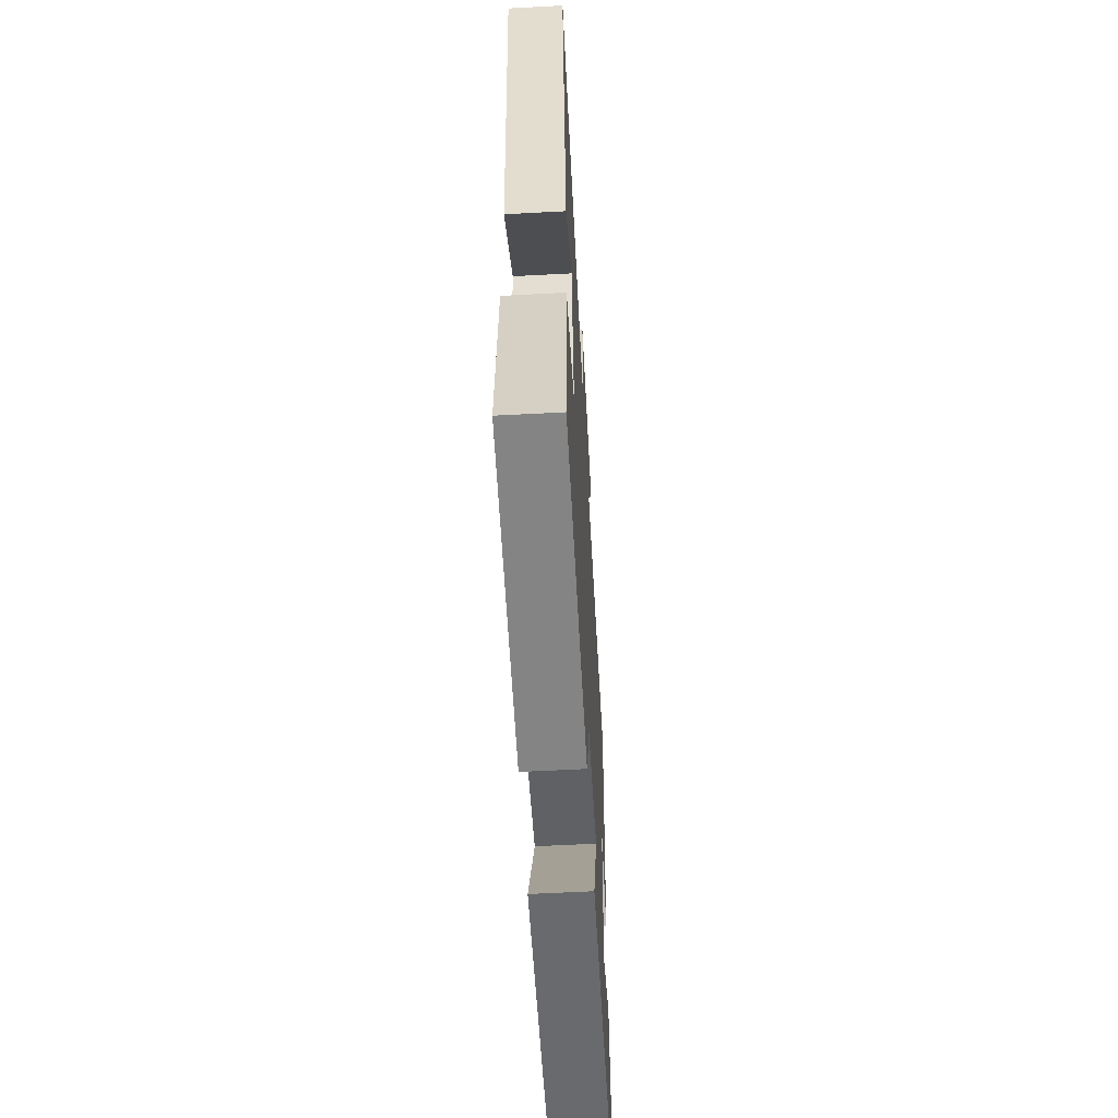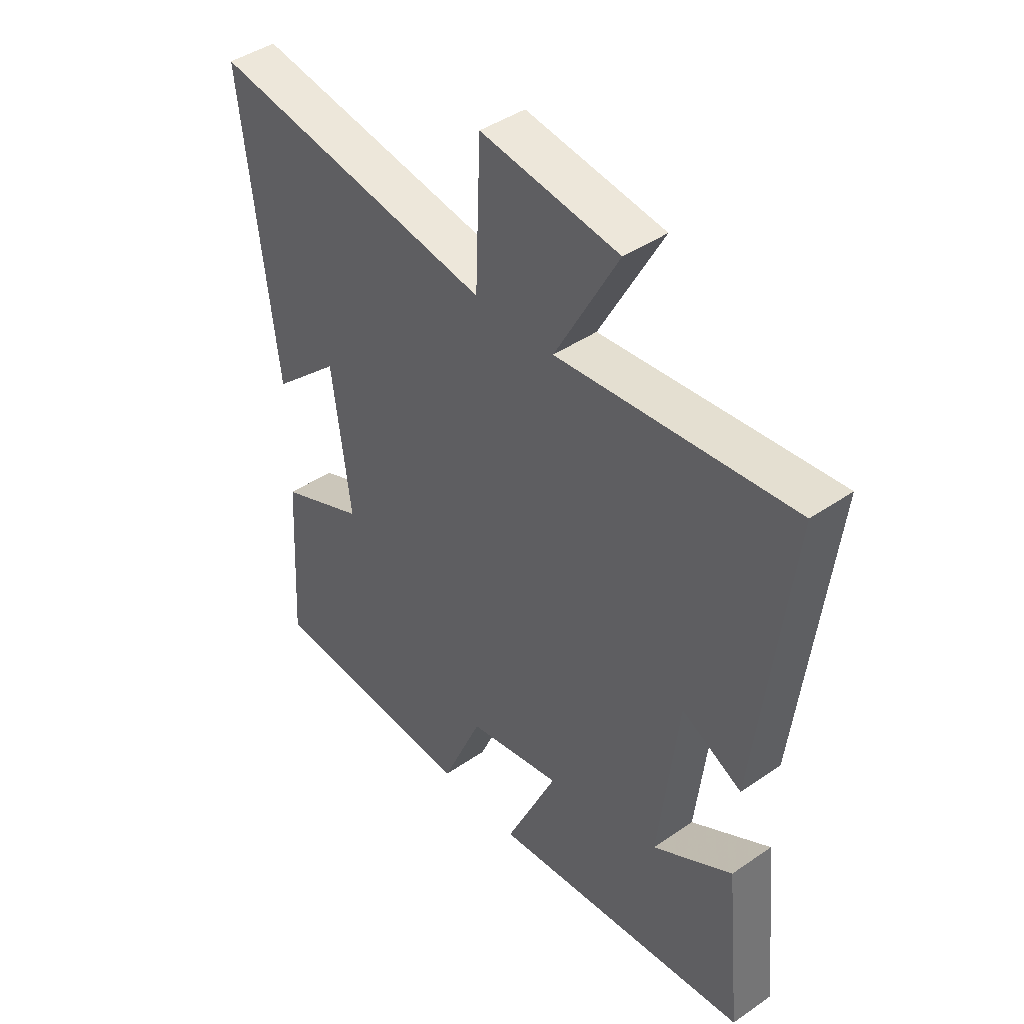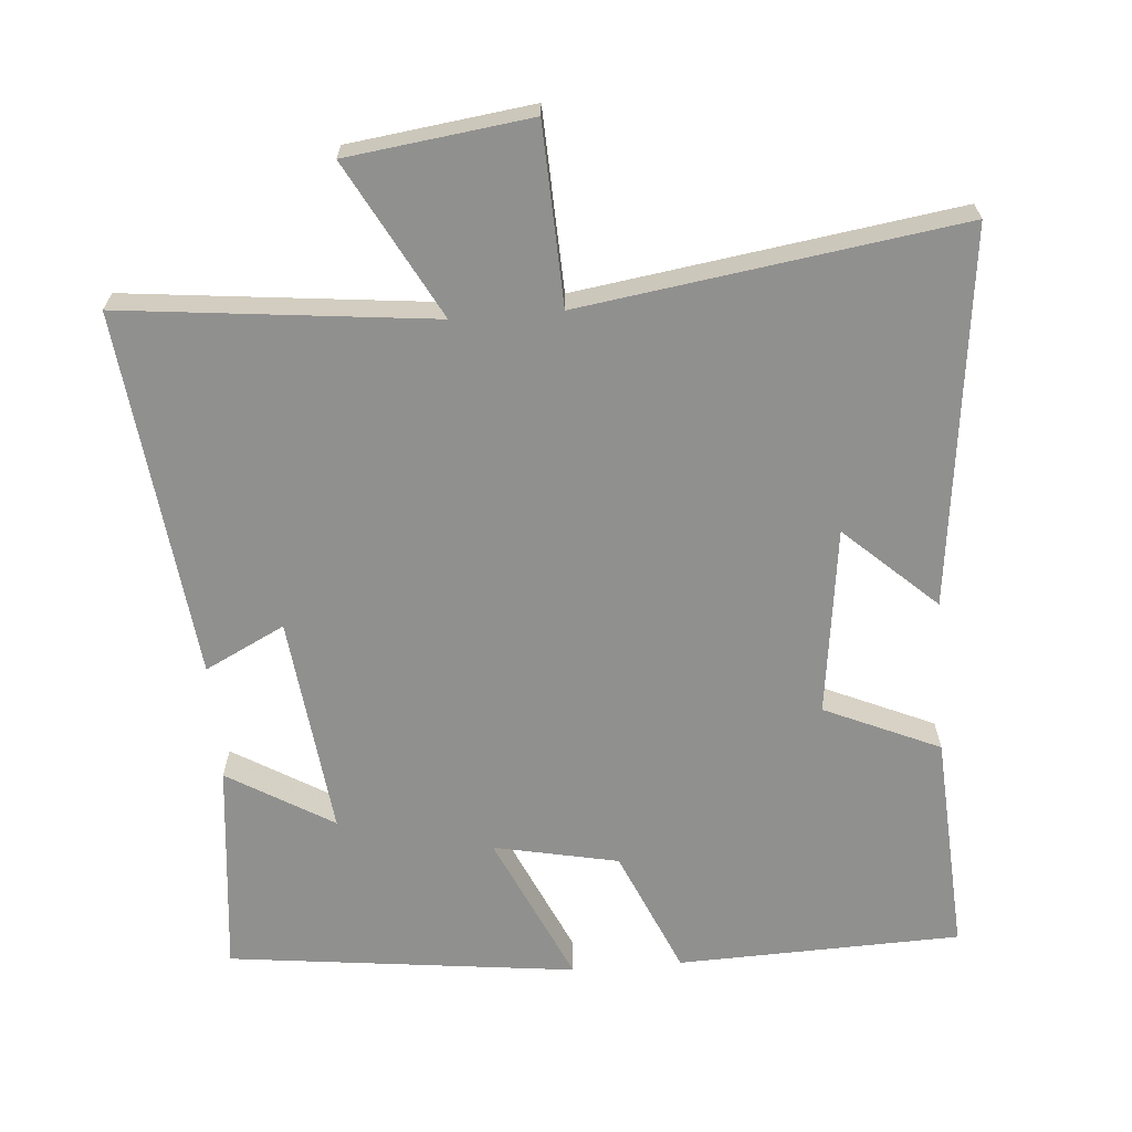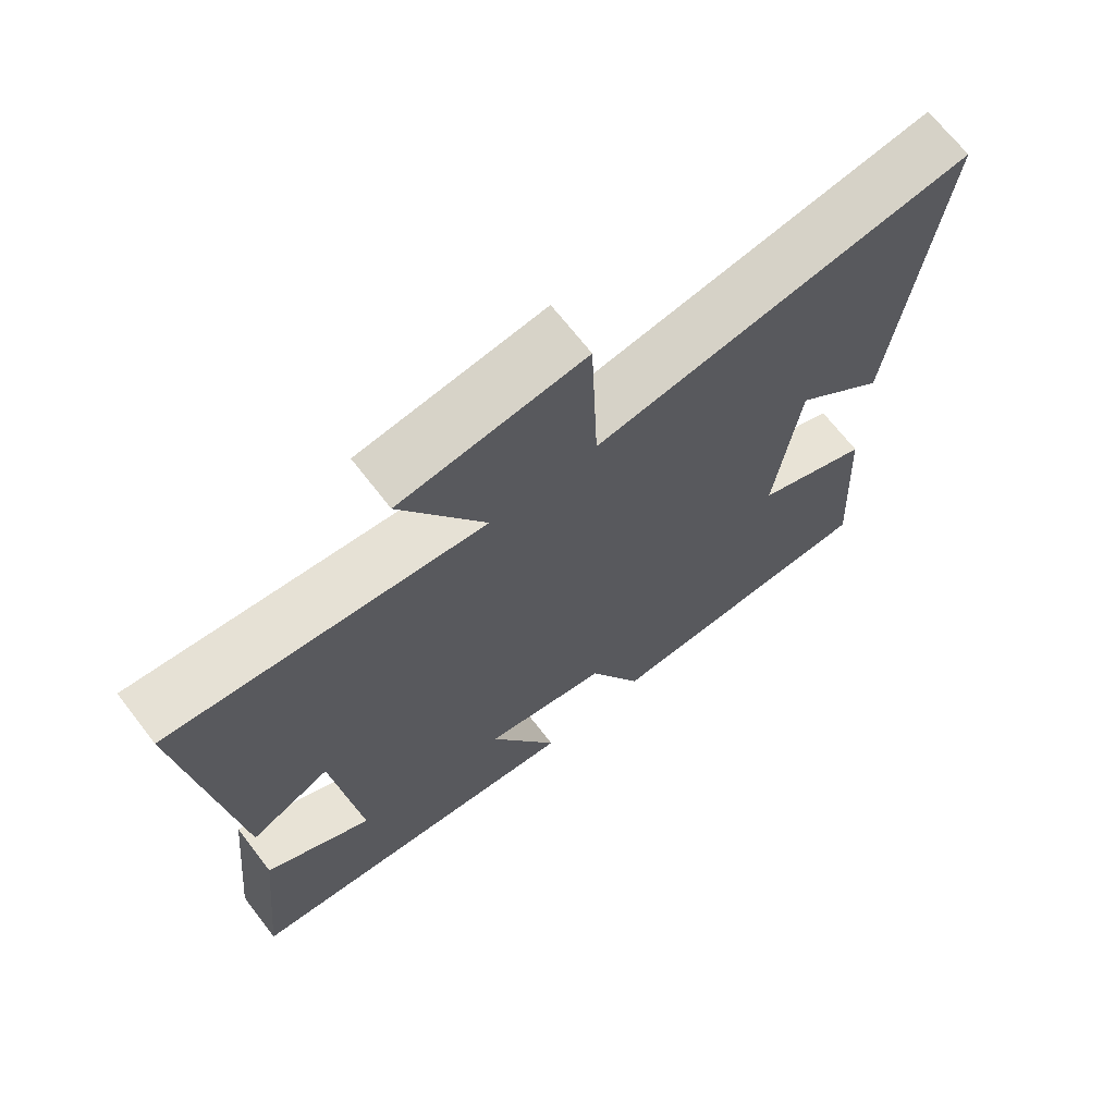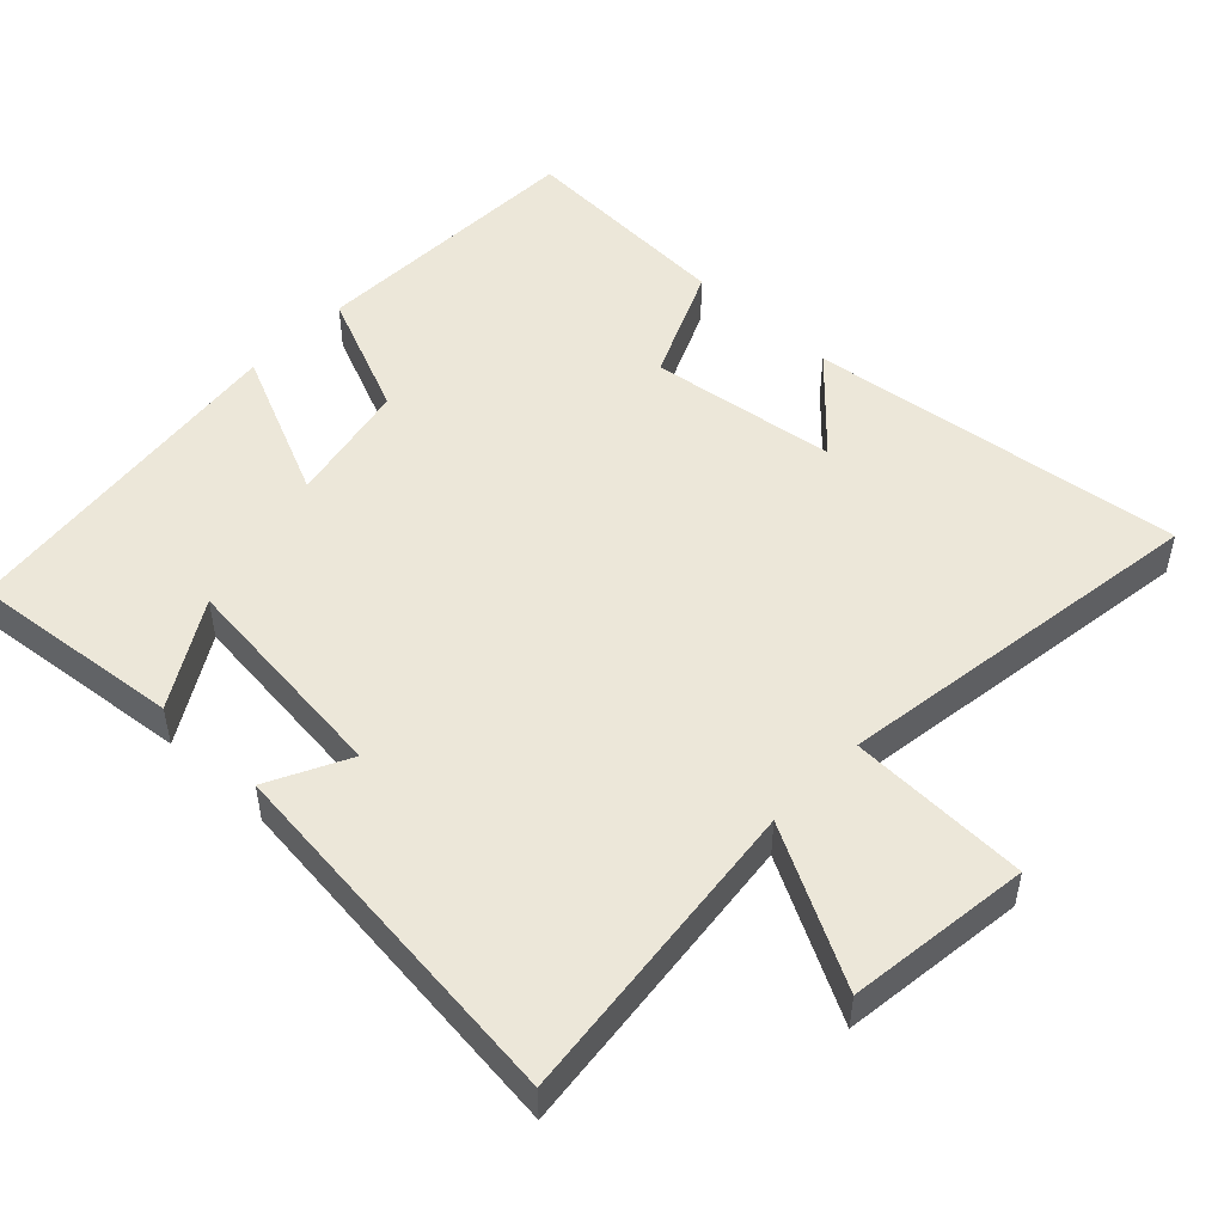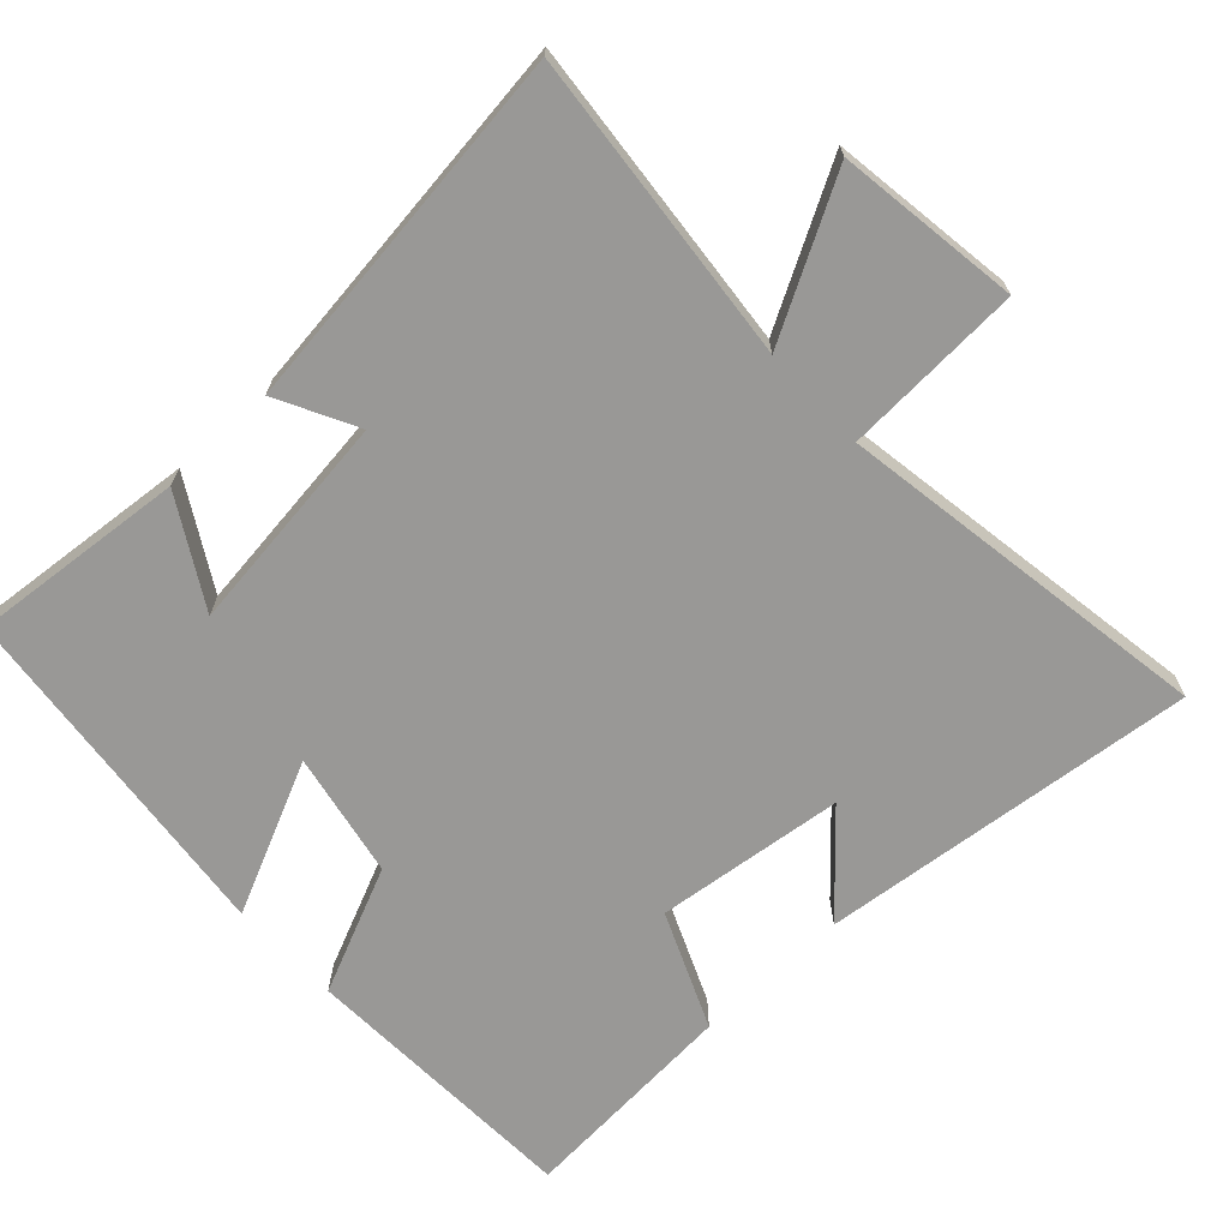
<metadata>
{"format":"obj","ext":"obj","renderer":"f3d","projection":"perspective","resolution":1024,"background":"white","views":[{"elev":-59.7,"azim":93.1,"up":"+Z"},{"elev":43.3,"azim":-129.2,"up":"+Z"},{"elev":-65.6,"azim":4.5,"up":"+Y"},{"elev":69.0,"azim":-37.7,"up":"+Z"},{"elev":49.8,"azim":-46.6,"up":"+Y"},{"elev":-68.6,"azim":-46.6,"up":"+Y"}]}
</metadata>
<code>
v -0.531 0.07 -0.442
v -0.5 0.07 -0.14
v -0.351 0.07 -0.229
v -0.387 0.07 0.083
v -0.5 0.07 0.026
v -0.56 0.07 0.547
v -0.121 0.07 0.5
v -0.239 0.07 0.719
v 0.019 0.07 0.753
v 0.029 0.07 0.5
v 0.562 0.07 0.579
v 0.5 0.07 0.046
v 0.371 0.07 0.164
v 0.337 0.07 -0.102
v 0.5 0.07 -0.174
v 0.519 0.07 -0.487
v 0.118 0.07 -0.5
v 0.041 0.07 -0.322
v -0.135 0.07 -0.286
v -0.038 0.07 -0.5
v -0.531 0 -0.442
v -0.5 0 -0.14
v -0.351 0 -0.229
v -0.387 0 0.083
v -0.5 0 0.026
v -0.56 0 0.547
v -0.121 0 0.5
v -0.239 0 0.719
v 0.019 0 0.753
v 0.029 0 0.5
v 0.562 0 0.579
v 0.5 0 0.046
v 0.371 0 0.164
v 0.337 0 -0.102
v 0.5 0 -0.174
v 0.519 0 -0.487
v 0.118 0 -0.5
v 0.041 0 -0.322
v -0.135 0 -0.286
v -0.038 0 -0.5
f 19 20 1
f 15 16 17 18
f 14 15 18 19
f 13 14 19
f 10 11 12 13
f 10 13 19
f 7 8 9 10
f 7 10 19
f 4 5 6 7
f 3 4 7 19
f 1 2 3
f 1 3 19
f 21 40 39
f 38 37 36 35
f 39 38 35 34
f 39 34 33
f 33 32 31 30
f 39 33 30
f 30 29 28 27
f 39 30 27
f 27 26 25 24
f 39 27 24 23
f 23 22 21
f 39 23 21
f 1 21 22 2
f 2 22 23 3
f 3 23 24 4
f 4 24 25 5
f 5 25 26 6
f 6 26 27 7
f 7 27 28 8
f 8 28 29 9
f 9 29 30 10
f 10 30 31 11
f 11 31 32 12
f 12 32 33 13
f 13 33 34 14
f 14 34 35 15
f 15 35 36 16
f 16 36 37 17
f 17 37 38 18
f 18 38 39 19
f 19 39 40 20
f 20 40 21 1

</code>
